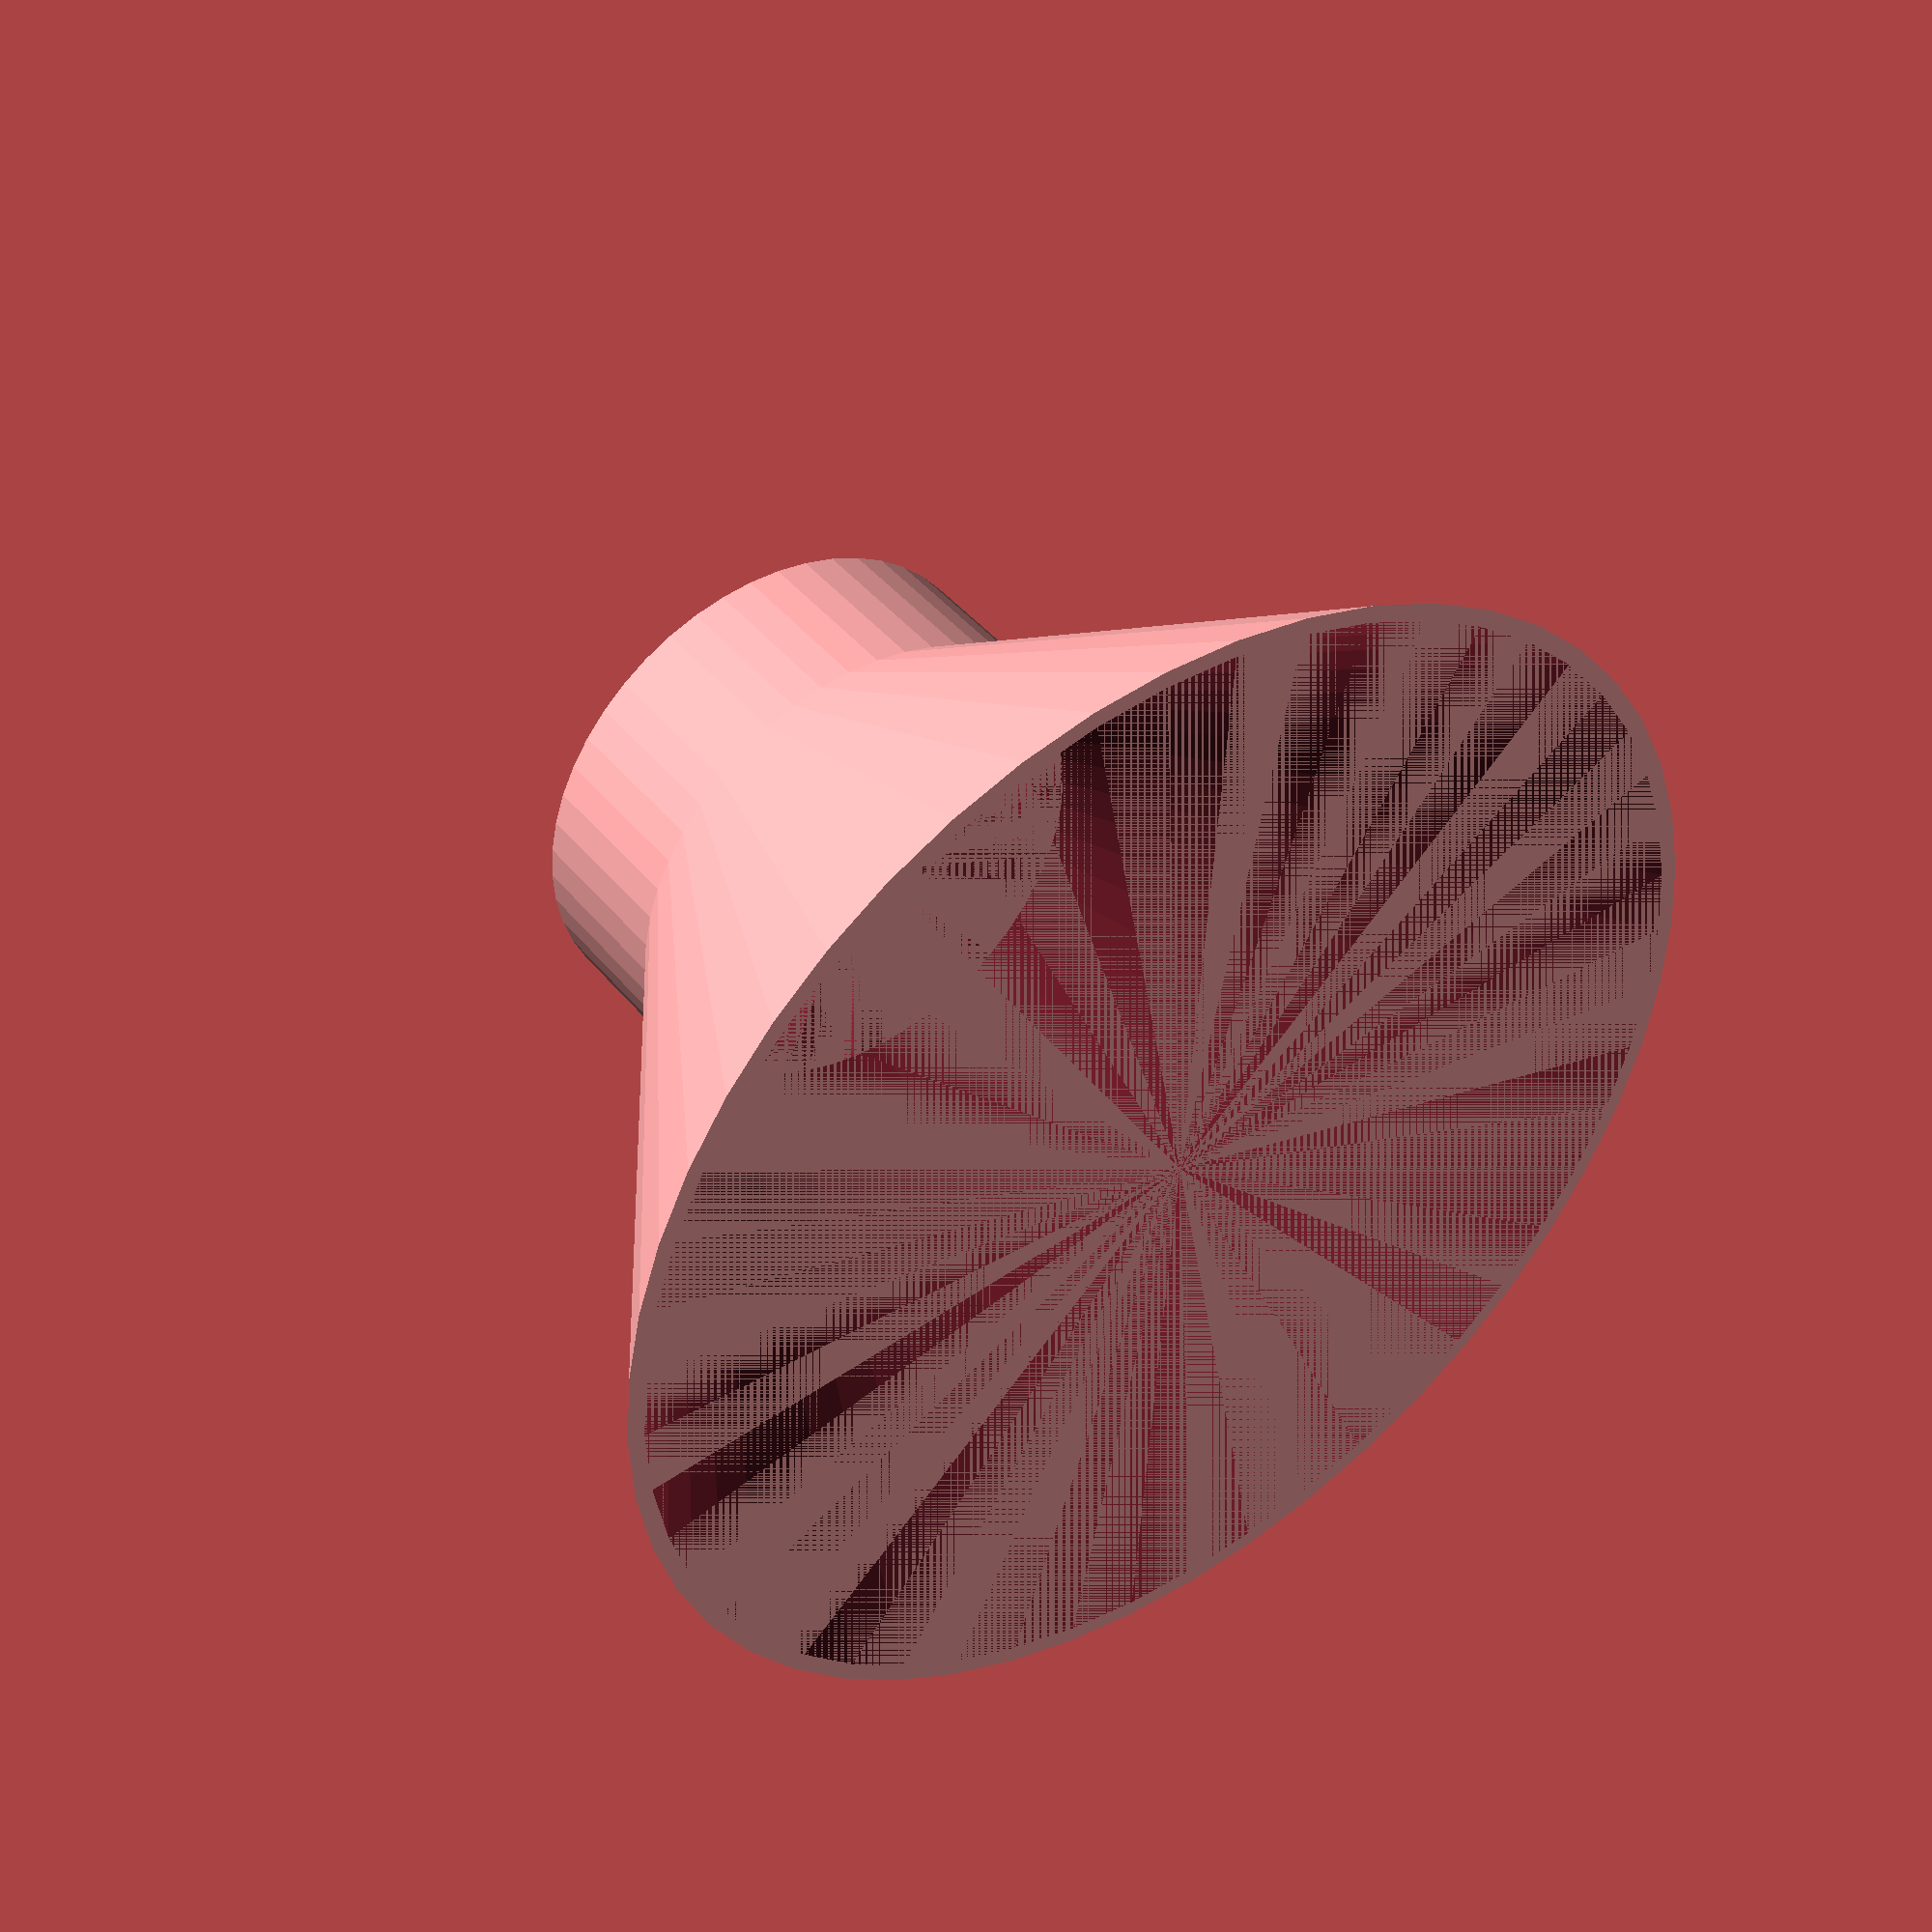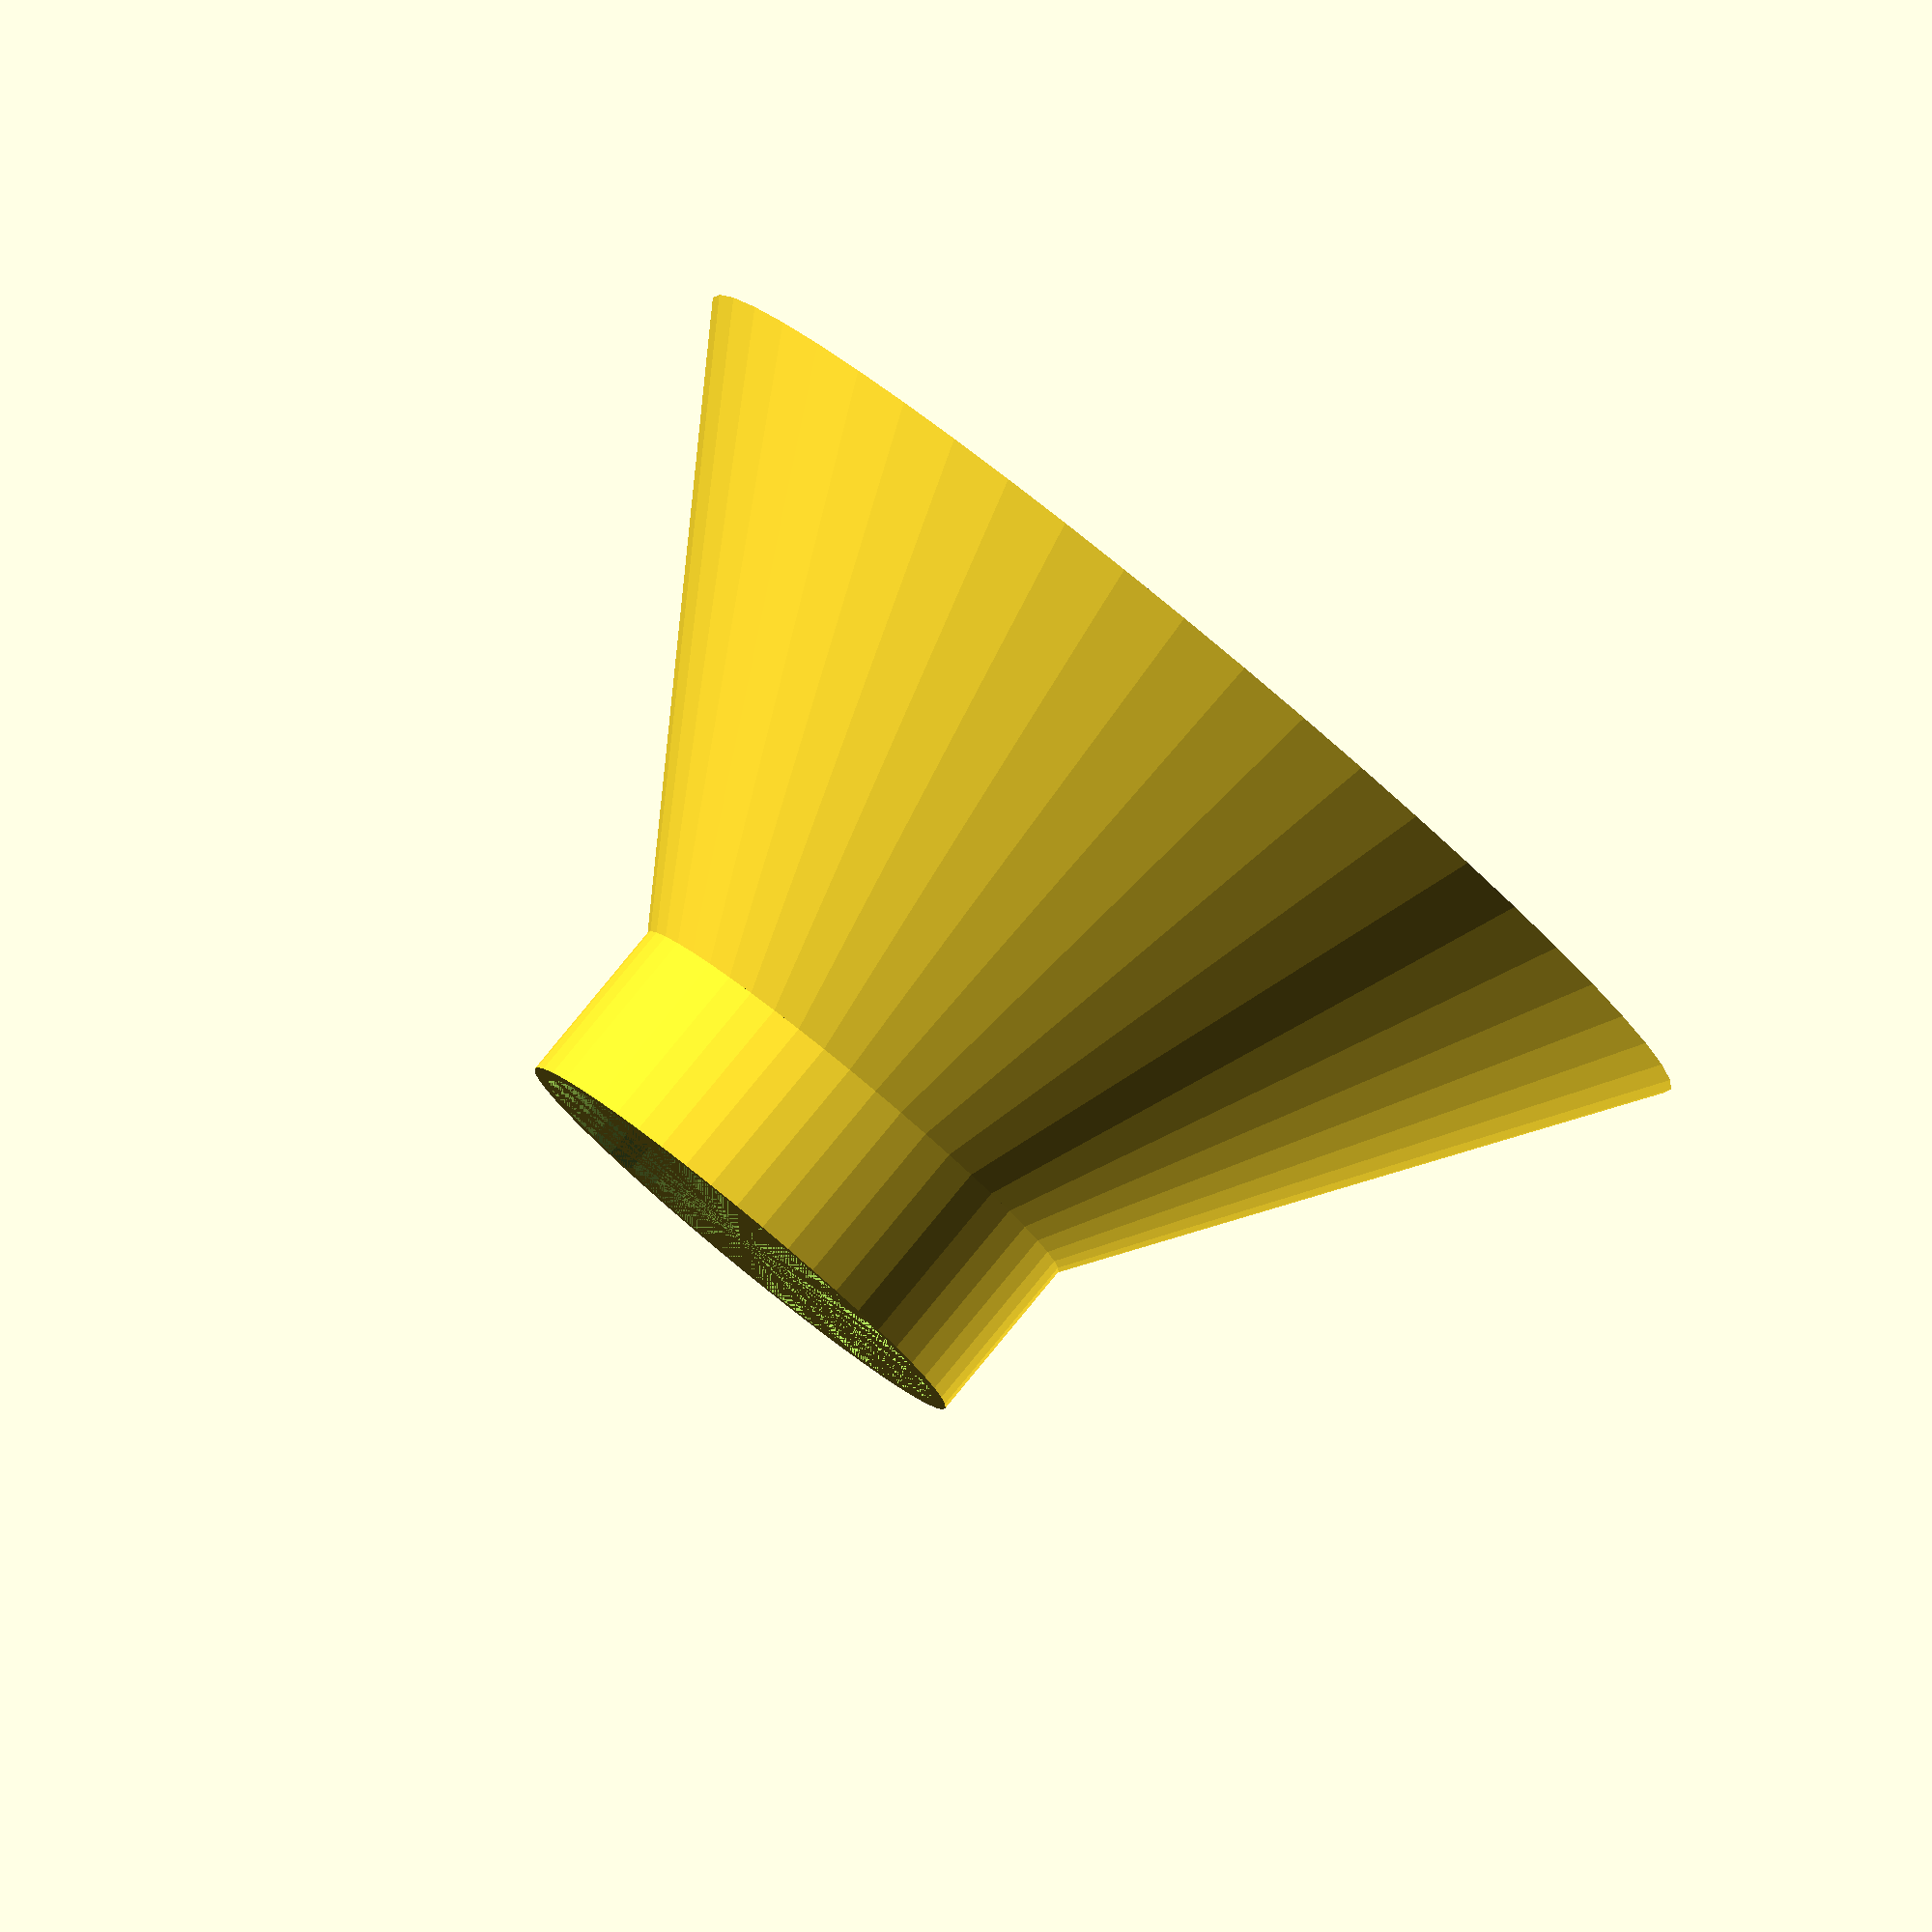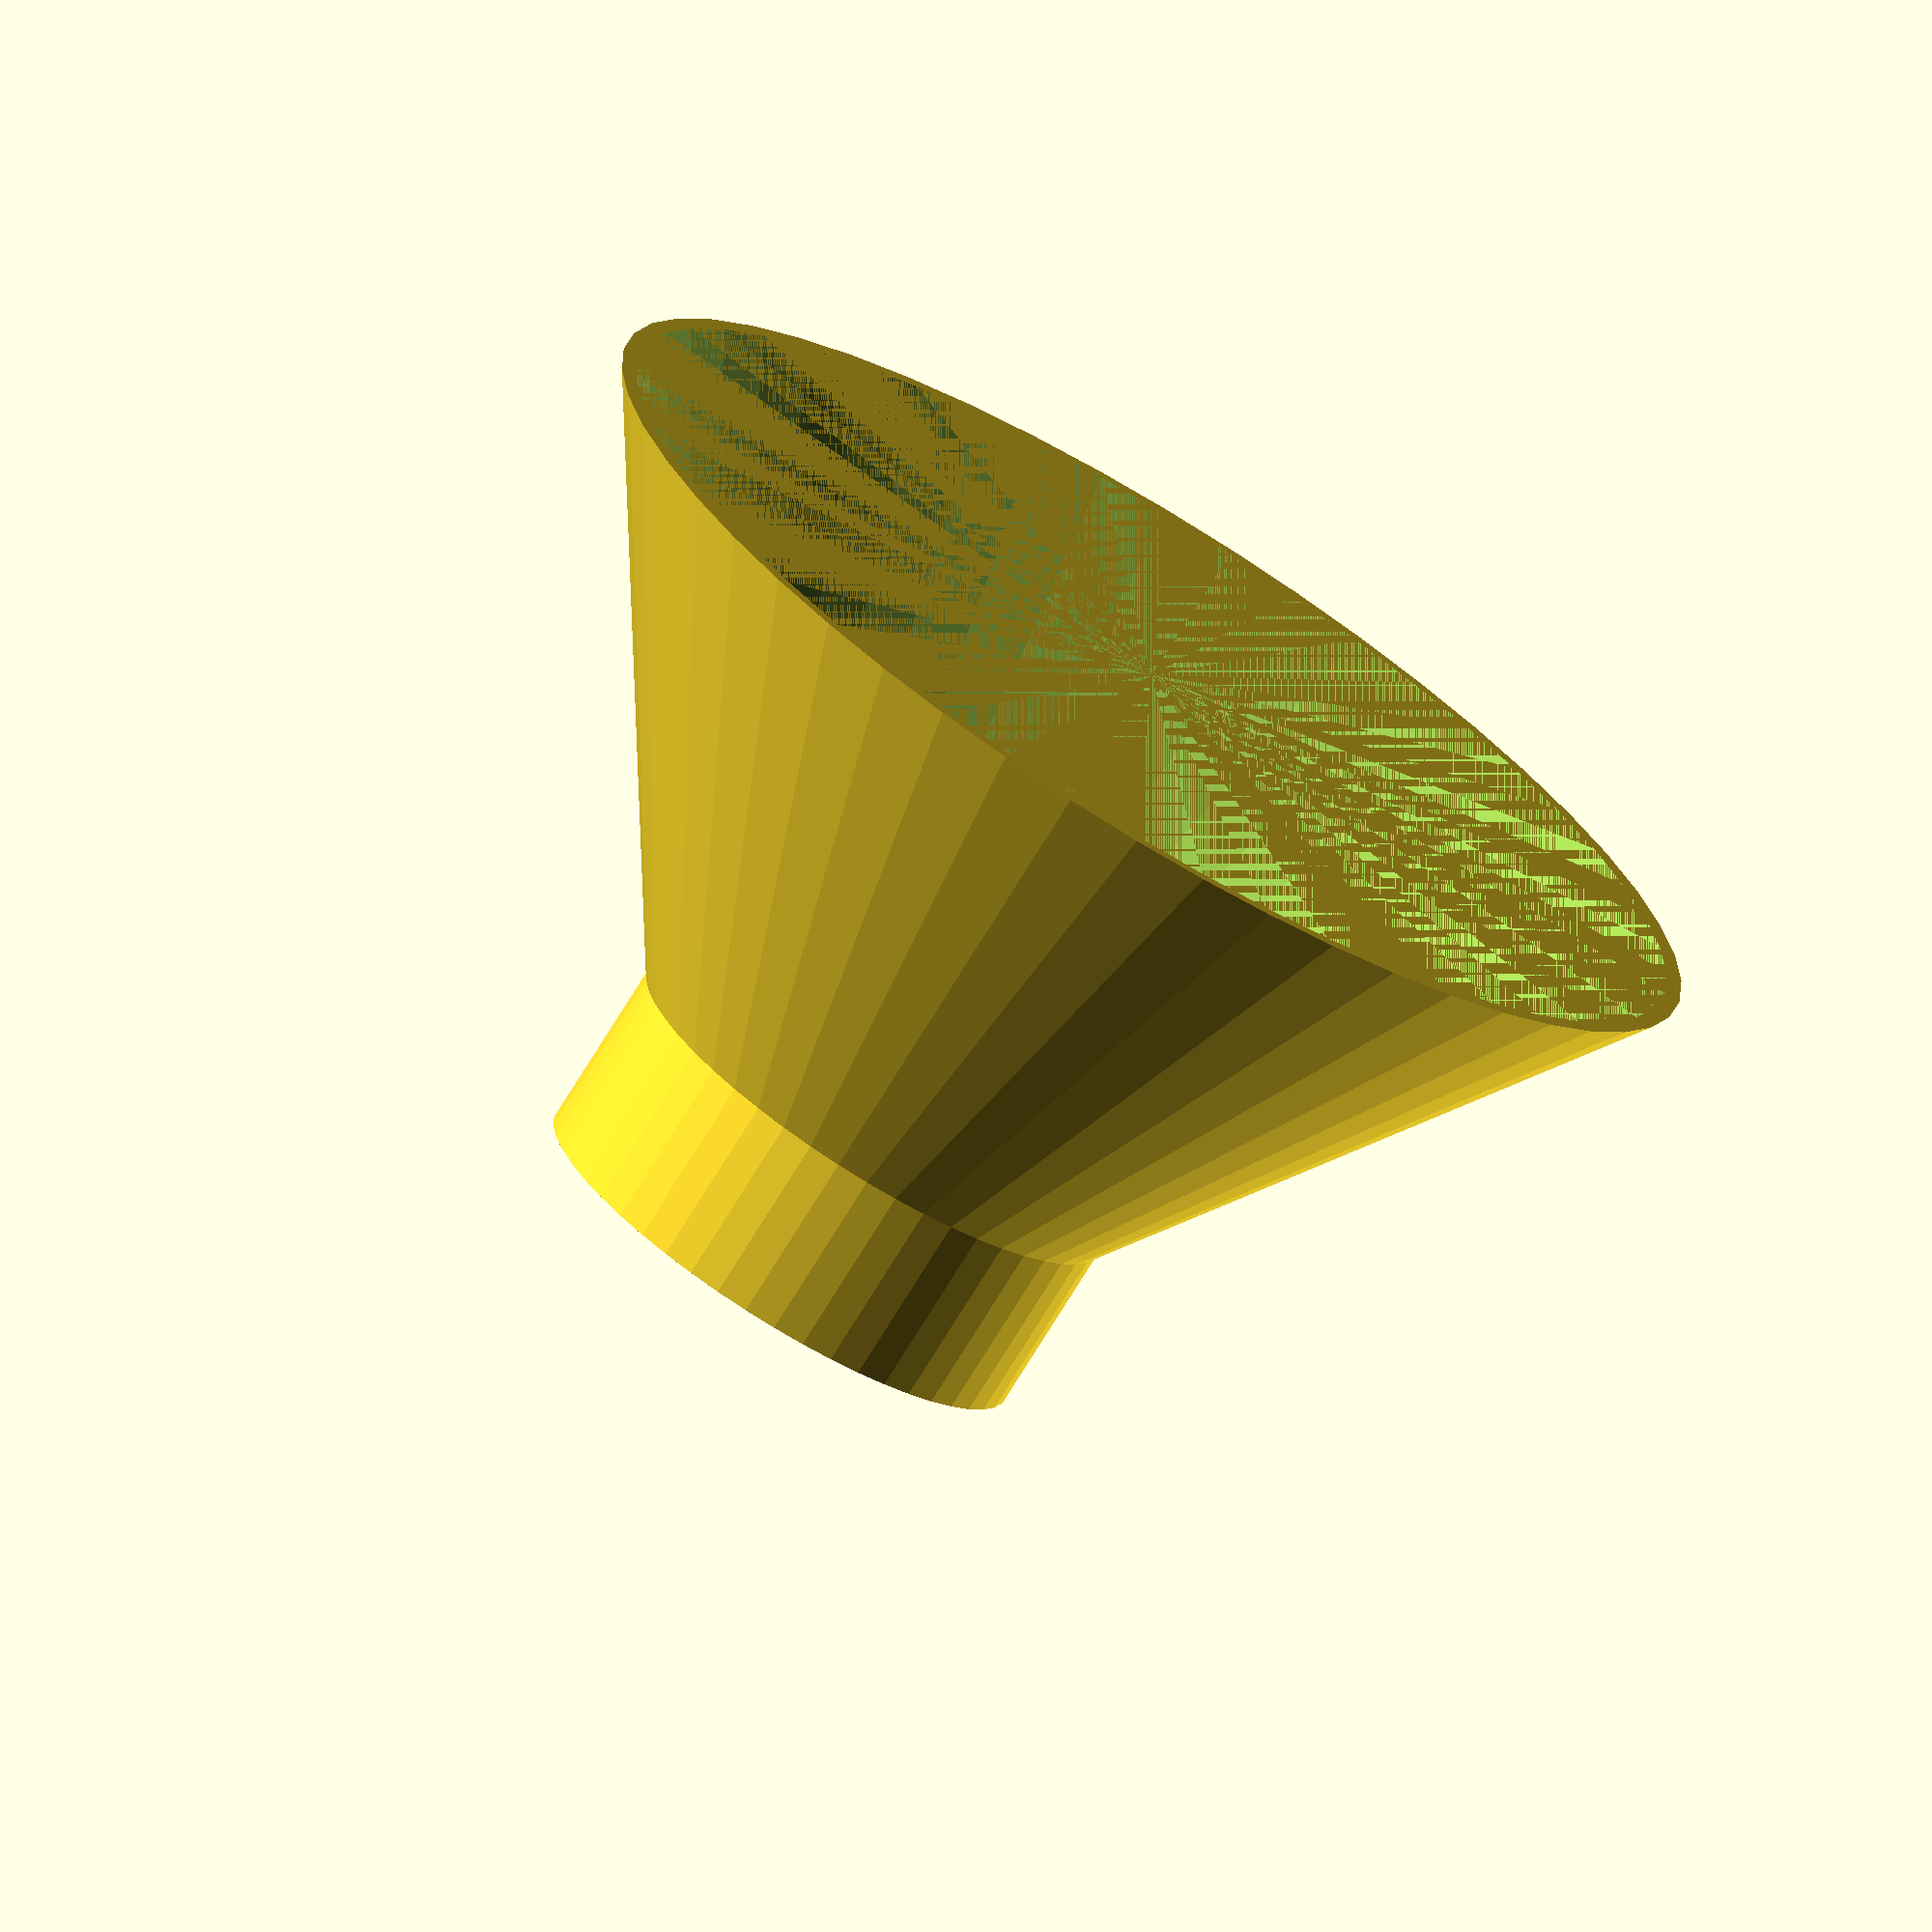
<openscad>
$fn = 50;


difference() {
	union() {
		translate(v = [0, 0, 0]) {
			rotate(a = [0, 0, 0]) {
				difference() {
					union() {
						cylinder(h = 30, r1 = 35.0000000000, r2 = 15.0000000000);
					}
					union() {
						cylinder(h = 30, r1 = 34.0000000000, r2 = 14.0000000000);
					}
				}
			}
		}
		translate(v = [0, 0, 30]) {
			rotate(a = [0, 0, 0]) {
				difference() {
					union() {
						cylinder(h = 10, r = 15.0000000000);
					}
					union() {
						cylinder(h = 10, r = 14.0000000000);
					}
				}
			}
		}
	}
	union();
}
</openscad>
<views>
elev=138.2 azim=280.6 roll=35.1 proj=p view=wireframe
elev=96.4 azim=355.5 roll=140.5 proj=o view=wireframe
elev=73.7 azim=167.6 roll=148.5 proj=o view=wireframe
</views>
